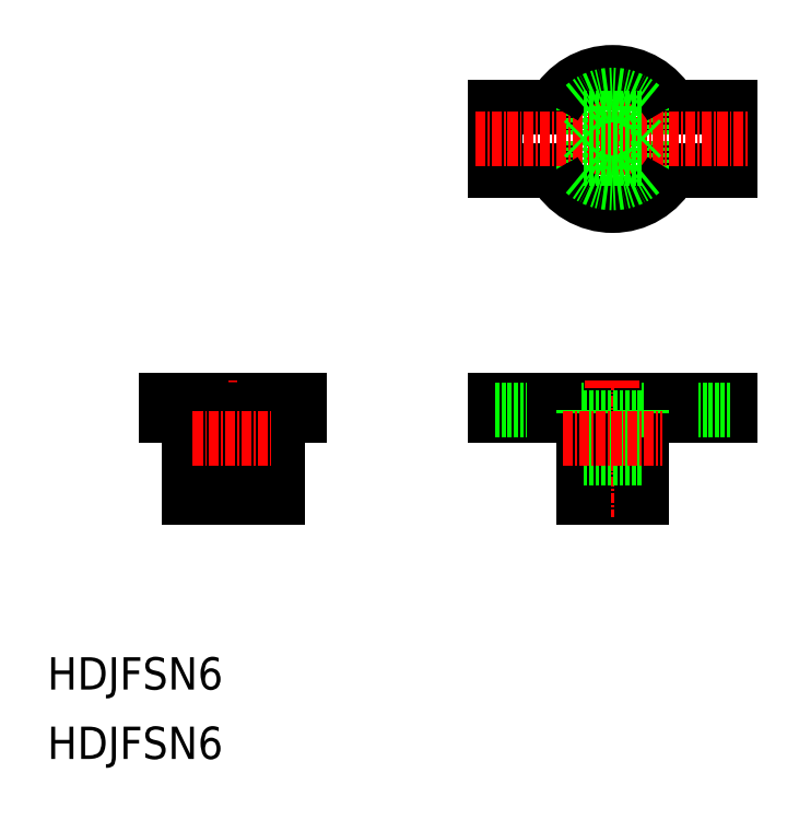
<metadata>
{"format":"dxf","ext":"dxf","renderer":"ezdxf+matplotlib","layout":"modelspace","background":"white","min_lineweight":24,"dpi":150}
</metadata>
<code>
0
SECTION
2
ENTITIES
0
TEXT
8
0
10
-1.517e-07
20
8.599
30
0
40
4
1
HDJFSN6
0
TEXT
8
0
10
-1.517e-07
20
-1.335e-07
30
0
40
4
1
HDJFSN6
0
LINE
8
0
10
55.54
20
44.44
30
0
11
84.54
21
44.44
31
0
0
LINE
8
0
10
66.39
20
32.44
30
0
11
73.69
21
32.44
31
0
0
LINE
8
0
10
55.54
20
42.54
30
0
11
84.54
21
42.54
31
0
0
LINE
8
0
10
55.54
20
44.44
30
0
11
55.54
21
42.54
31
0
0
LINE
8
0
10
84.54
20
44.44
30
0
11
84.54
21
42.54
31
0
0
LINE
8
CENTER
10
70.04
20
46.94
30
0
11
70.04
21
29.94
31
0
0
LINE
8
0
10
73.69
20
42.54
30
0
11
73.69
21
32.44
31
0
0
LINE
8
0
10
66.39
20
42.54
30
0
11
66.39
21
32.44
31
0
0
LINE
8
0
10
55.54
20
80.78
30
0
11
55.54
21
72.88
31
0
0
LINE
8
0
10
84.54
20
80.78
30
0
11
84.54
21
72.88
31
0
0
LINE
8
0
10
55.54
20
80.78
30
0
11
62.82
21
80.78
31
0
0
LINE
8
0
10
77.27
20
80.78
30
0
11
84.54
21
80.78
31
0
0
LINE
8
0
10
55.54
20
72.88
30
0
11
62.78
21
72.88
31
0
0
LINE
8
0
10
77.31
20
72.88
30
0
11
84.54
21
72.88
31
0
0
LINE
8
CENTER
10
70.04
20
87.55
30
0
11
70.04
21
66.05
31
0
0
LINE
8
0
10
73.69
20
80.84
30
0
11
73.69
21
77.13
31
0
0
LINE
8
0
10
73.69
20
76.53
30
0
11
73.69
21
72.75
31
0
0
LINE
8
0
10
66.39
20
80.84
30
0
11
66.39
21
77.13
31
0
0
LINE
8
0
10
66.39
20
76.53
30
0
11
66.39
21
72.75
31
0
0
LINE
8
CENTER
10
53.04
20
76.83
30
0
11
87.04
21
76.83
31
0
0
LINE
8
0
10
14.79
20
44.44
30
0
11
31.29
21
44.44
31
0
0
LINE
8
0
10
14.79
20
44.44
30
0
11
14.79
21
42.54
31
0
0
LINE
8
0
10
31.29
20
44.44
30
0
11
31.29
21
42.54
31
0
0
LINE
8
0
10
14.79
20
42.54
30
0
11
20.59
21
42.54
31
0
0
LINE
8
0
10
25.41
20
42.54
30
0
11
31.29
21
42.54
31
0
0
LINE
8
CENTER
10
23
20
46.94
30
0
11
23
21
29.94
31
0
0
LINE
8
0
10
28.49
20
42.54
30
0
11
28.49
21
32.44
31
0
0
LINE
8
0
10
17.59
20
42.54
30
0
11
17.59
21
32.44
31
0
0
LINE
8
0
10
17.59
20
32.44
30
0
11
28.45
21
32.44
31
0
0
LINE
8
0
10
18.95
20
32.44
30
0
11
18.95
21
42.54
31
0
0
LINE
8
0
10
27.05
20
32.44
30
0
11
27.05
21
42.54
31
0
0
CIRCLE
8
0
10
23
20
39.74
30
0
40
2.5
0
LINE
8
0
10
73.69
20
77.13
30
0
11
73.39
21
76.83
31
0
0
LINE
8
0
10
73.69
20
76.53
30
0
11
73.39
21
76.83
31
0
0
LINE
8
0
10
66.39
20
77.13
30
0
11
66.69
21
76.83
31
0
0
LINE
8
0
10
66.39
20
76.53
30
0
11
66.69
21
76.83
31
0
0
LINE
8
0
10
23.3
20
42.22
30
0
11
23.3
21
43.28
31
0
0
LINE
8
0
10
23.3
20
37.26
30
0
11
23.3
21
32.44
31
0
0
LINE
8
0
10
22.7
20
42.22
30
0
11
22.7
21
43.28
31
0
0
LINE
8
0
10
22.7
20
37.26
30
0
11
22.7
21
32.44
31
0
0
LINE
8
0
10
19.05
20
42.54
30
0
11
19.05
21
44.44
31
0
0
LINE
8
0
10
26.95
20
42.54
30
0
11
26.95
21
44.44
31
0
0
LINE
8
0
10
55.54
20
43.29
30
0
11
66.39
21
43.29
31
0
0
LINE
8
0
10
73.69
20
43.29
30
0
11
84.54
21
43.29
31
0
0
LINE
8
0
10
66.39
20
42.24
30
0
11
73.69
21
42.24
31
0
0
LINE
8
0
10
66.39
20
37.24
30
0
11
73.69
21
37.24
31
0
0
LINE
8
0
10
62.78
20
42.54
30
0
11
62.78
21
44.44
31
0
0
LINE
8
0
10
77.31
20
42.54
30
0
11
77.31
21
44.44
31
0
0
LINE
8
0
10
66.39
20
43.29
30
0
11
66.39
21
42.54
31
0
0
LINE
8
0
10
73.69
20
43.29
30
0
11
73.69
21
42.54
31
0
0
LINE
8
CENTER
10
63.89
20
39.74
30
0
11
76.19
21
39.74
31
0
0
LINE
8
0
10
23
20
42.24
30
0
11
23
21
43.29
31
0
0
LINE
8
0
10
23
20
32.44
30
0
11
23
21
37.24
31
0
0
ARC
8
0
10
70.04
20
76.8
30
0
40
8.25
50
28.9
51
151.1
0
ARC
8
0
10
70.04
20
76.8
30
0
40
8.25
50
208.3
51
331.7
0
ARC
8
0
10
70.04
20
76.8
30
0
40
5.45
50
47.95
51
132
0
ARC
8
0
10
70.04
20
76.8
30
0
40
5.45
50
228
51
312
0
LINE
8
0
10
66.39
20
79.33
30
0
11
73.69
21
79.33
31
0
0
LINE
8
0
10
66.39
20
74.33
30
0
11
73.69
21
74.33
31
0
0
ARC
8
0
10
23
20
39.04
30
0
40
4.25
50
55.44
51
124.6
0
LINE
8
CENTER
10
18.04
20
39.74
30
0
11
28
21
39.74
31
0
0
ENDSEC
0
EOF

</code>
